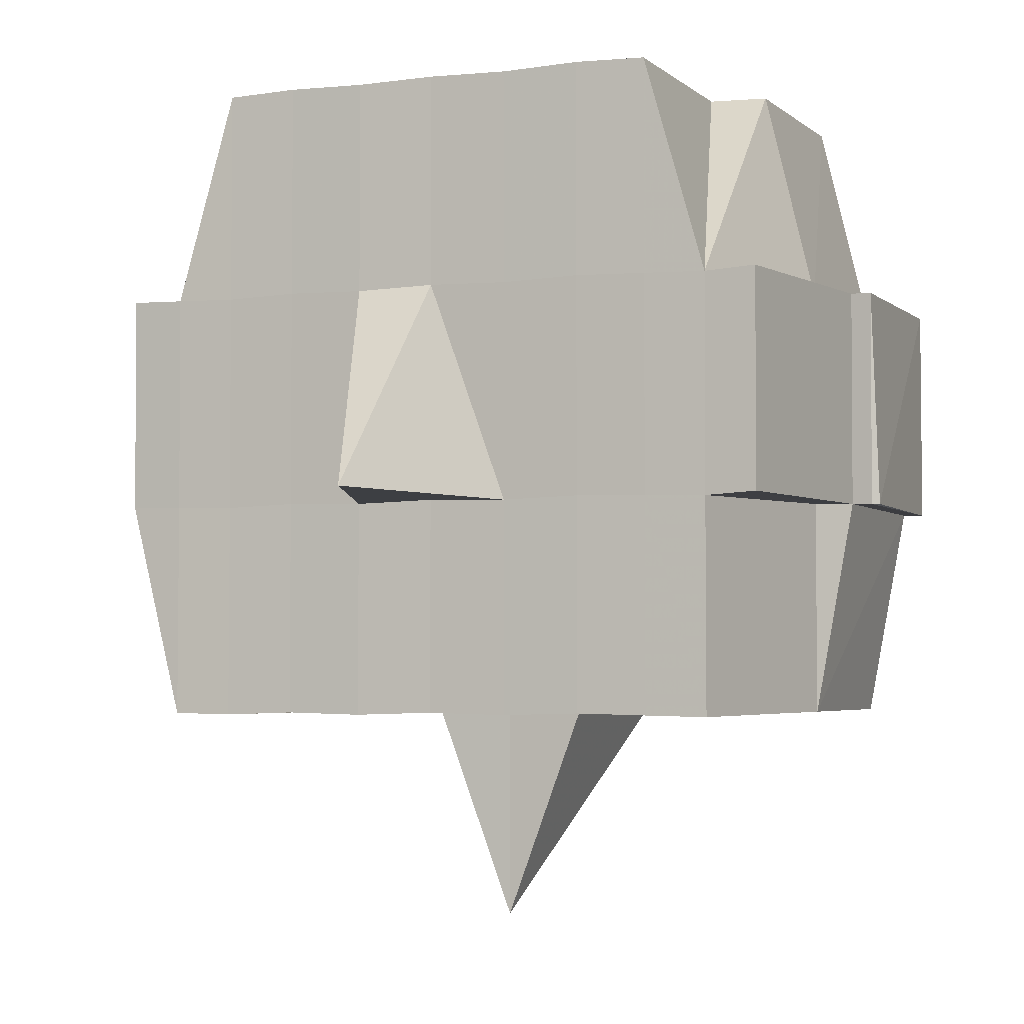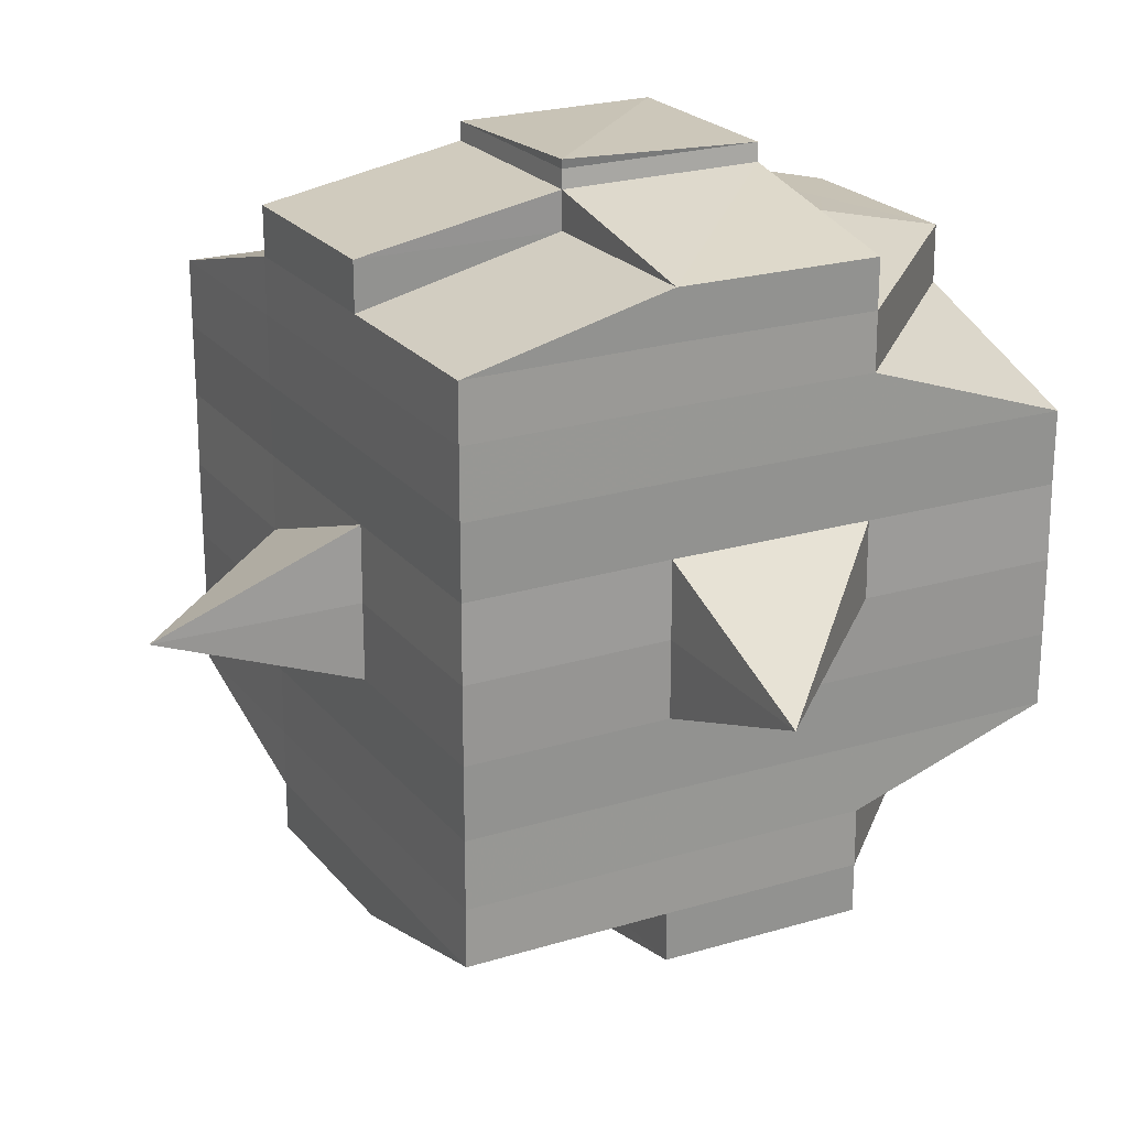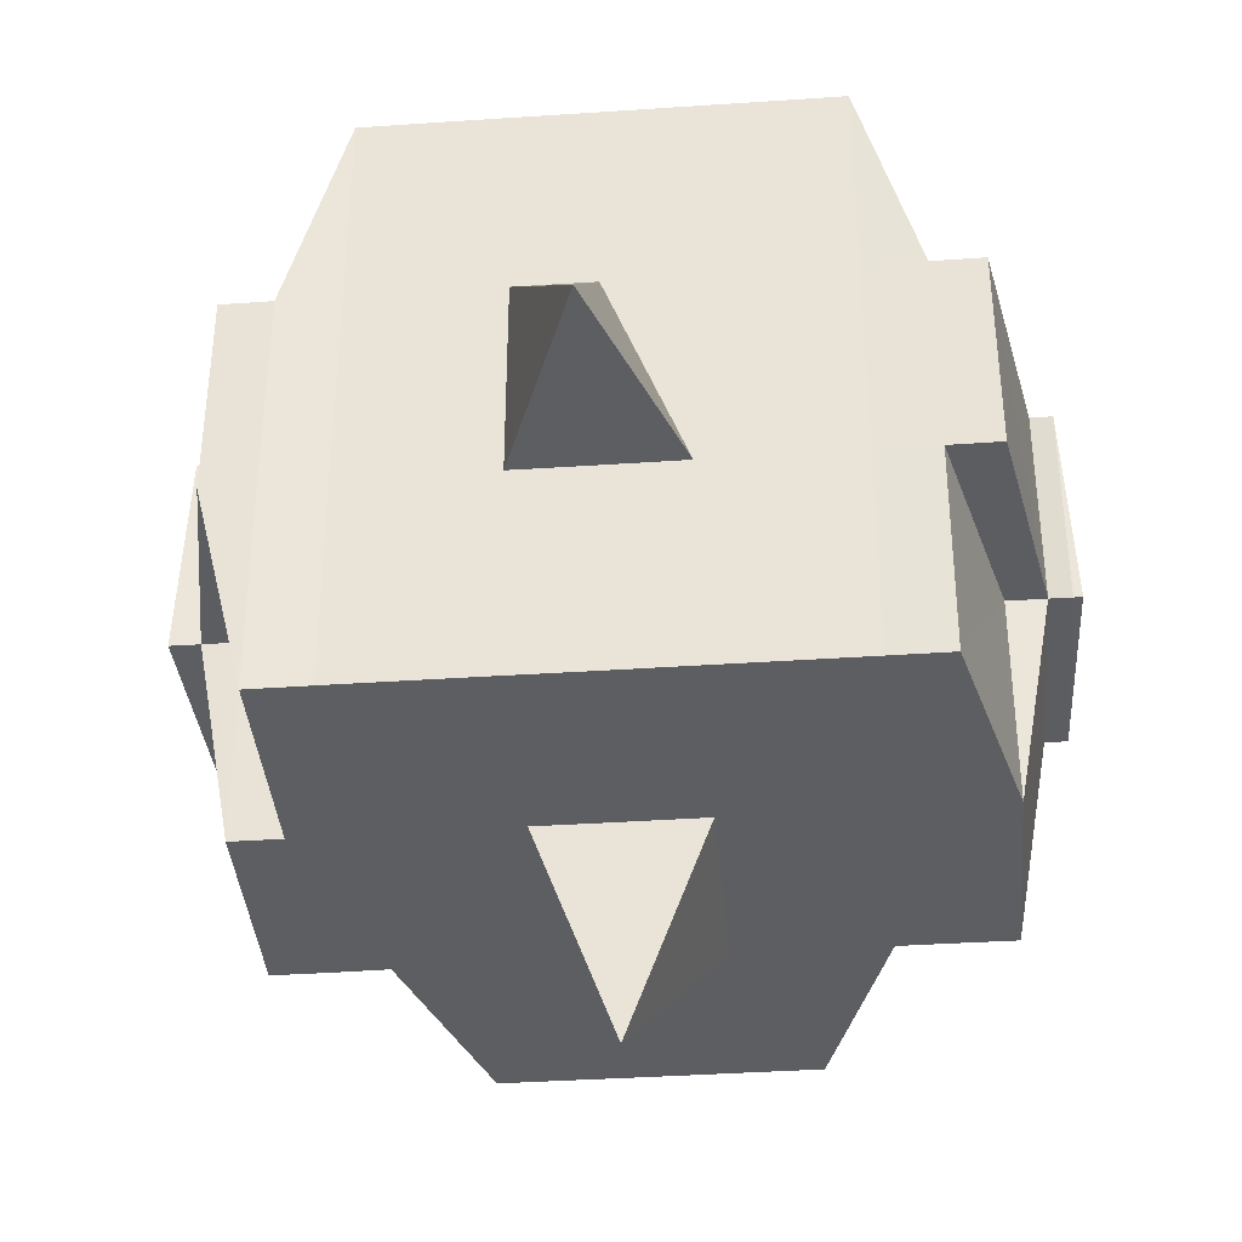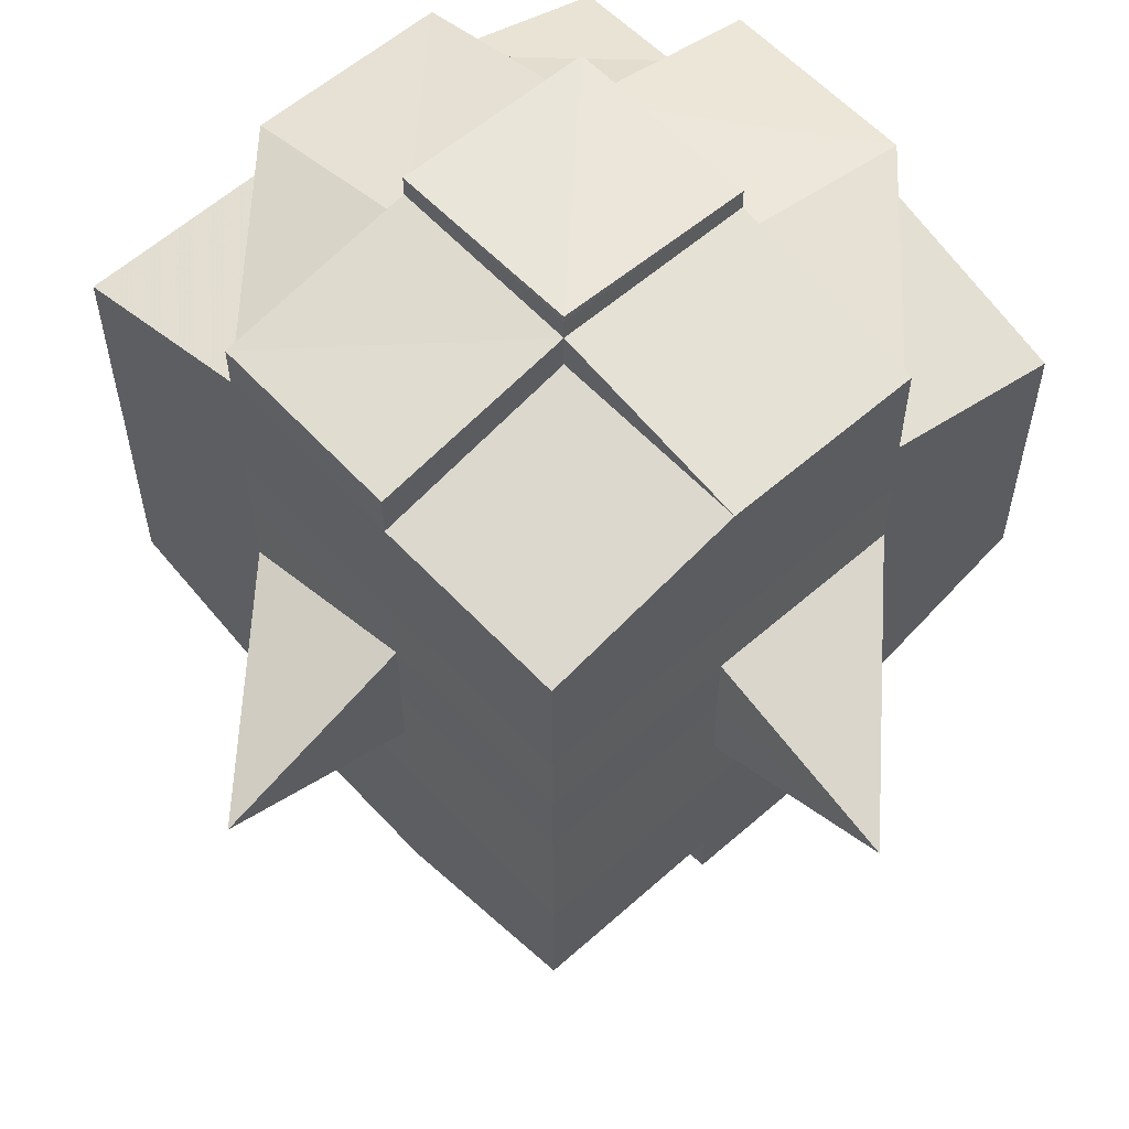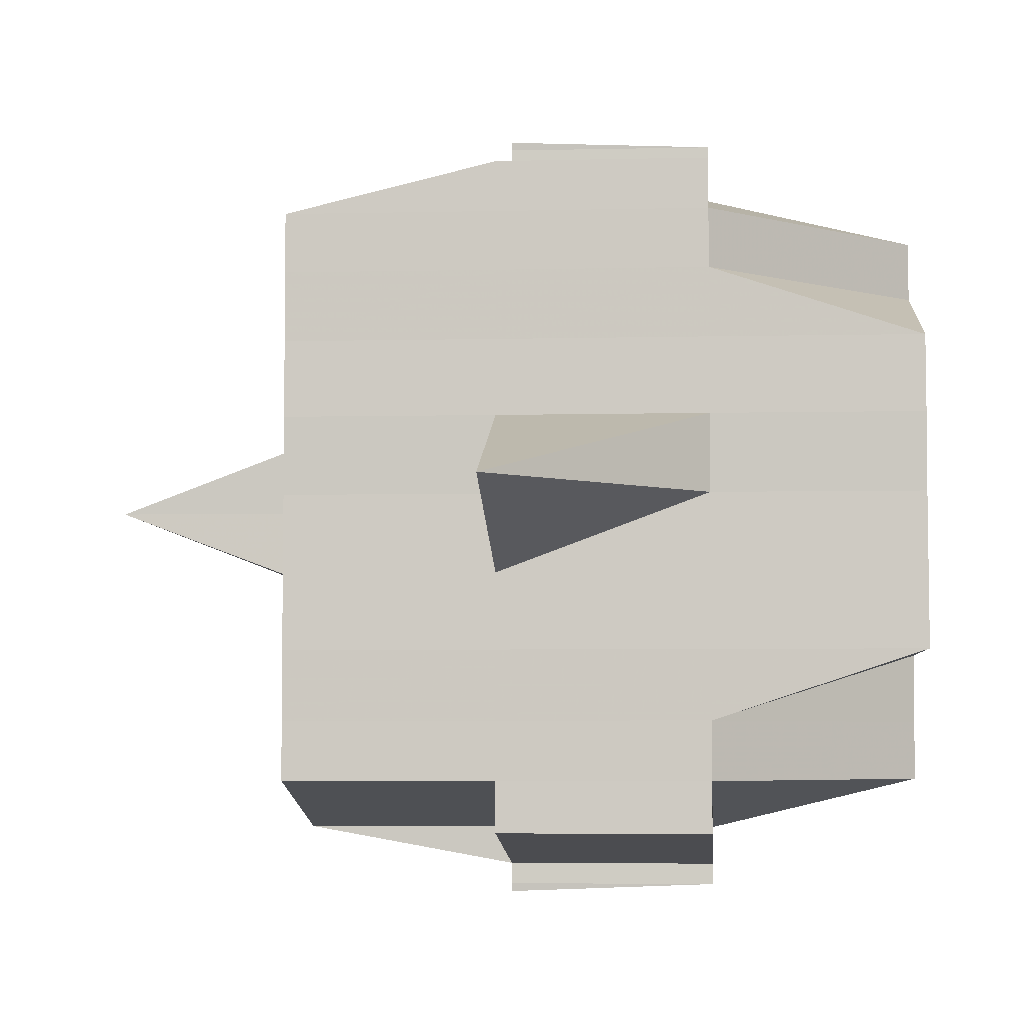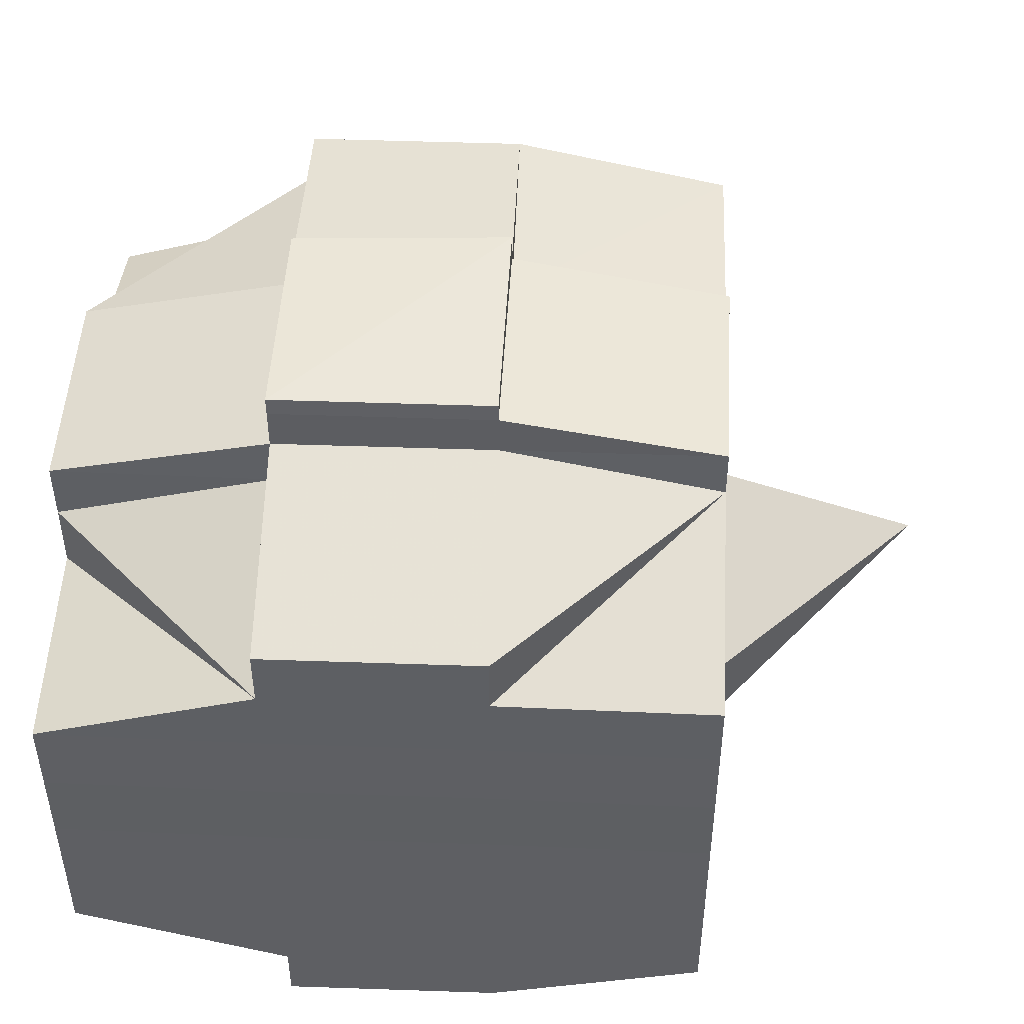
<metadata>
{"format":"obj","ext":"obj","renderer":"f3d","projection":"perspective","resolution":1024,"background":"white","views":[{"elev":-3.5,"azim":-68.0,"up":"+Y"},{"elev":22.2,"azim":-27.9,"up":"+Z"},{"elev":-38.0,"azim":-85.0,"up":"+Y"},{"elev":58.1,"azim":-42.7,"up":"+Z"},{"elev":-5.0,"azim":4.2,"up":"+Z"},{"elev":49.4,"azim":-177.5,"up":"+Z"}]}
</metadata>
<code>
o 5195
v 2213 1913 15.08
v 2213 1913 15.08
v 2213 1913 15.08
v 2213 1913 15.08
v 2213 1913 15.08
v 2213 1913 15.08
v 2213 1913 15.08
v 2213 1913 15.08
v 2213 1913 15.08
v 2213 1913 15.08
v 2213 1913 15.08
v 2213 1913 15.08
v 2213 1913 15.08
v 2213 1913 15.08
v 2213 1913 15.08
v 2213 1913 15.08
v 2213 1913 15.08
v 2213 1913 15.08
v 2213 1913 15.08
v 2213 1913 15.08
v 2213 1913 15.08
v 2213 1913 15.08
v 2213 1913 15.08
v 2213 1913 15.08
v 2213 1913 15.09
v 2213 1913 15.08
v 2213 1913 15.08
v 2213 1913 15.08
v 2213 1913 15.08
v 2213 1913 15.08
v 2213 1913 15.09
v 2213 1913 15.09
v 2213 1913 15.09
v 2213 1913 15.1
v 2213 1913 15.09
v 2213 1913 15.1
v 2213 1913 15.1
v 2213 1913 15.09
v 2213 1913 15.09
v 2213 1913 15.1
v 2213 1913 15.1
v 2213 1913 15.1
v 2213 1913 15.1
v 2213 1913 15.09
v 2213 1913 15.1
v 2213 1913 15.1
v 2213 1913 15.09
v 2213 1913 15.09
v 2213 1913 15.09
v 2213 1913 15.08
v 2213 1913 15.09
v 2213 1913 15.09
v 2213 1913 15.09
v 2213 1913 15.1
v 2213 1913 15.1
v 2213 1913 15.1
v 2213 1913 15.1
v 2213 1913 15.1
v 2213 1913 15.09
v 2213 1913 15.1
v 2213 1913 15.1
v 2213 1913 15.1
v 2213 1913 15.1
v 2213 1913 15.1
v 2213 1913 15.1
v 2213 1913 15.11
v 2213 1913 15.1
v 2213 1913 15.11
v 2213 1913 15.11
v 2213 1913 15.1
v 2213 1913 15.1
v 2213 1913 15.11
v 2213 1913 15.1
v 2213 1913 15.11
v 2213 1913 15.11
v 2213 1913 15.1
v 2213 1913 15.11
v 2213 1913 15.11
v 2213 1913 15.11
v 2213 1913 15.11
v 2213 1913 15.11
v 2213 1913 15.11
v 2213 1913 15.11
v 2213 1913 15.11
v 2213 1913 15.11
v 2213 1913 15.11
v 2213 1913 15.11
v 2213 1913 15.11
v 2213 1913 15.11
v 2213 1913 15.11
v 2213 1913 15.11
v 2213 1913 15.11
v 2213 1913 15.11
v 2213 1913 15.11
v 2213 1913 15.11
v 2213 1913 15.11
v 2213 1913 15.11
v 2213 1913 15.11
v 2213 1913 15.11
v 2213 1913 15.11
v 2213 1913 15.11
v 2213 1913 15.11
v 2213 1913 15.11
v 2213 1913 15.11
v 2213 1913 15.11
v 2213 1913 15.11
v 2213 1913 15.11
v 2213 1913 15.11
v 2213 1913 15.11
v 2213 1913 15.11
v 2213 1913 15.11
v 2213 1913 15.11
v 2213 1913 15.11
v 2213 1913 15.11
v 2213 1913 15.11
v 2213 1913 15.11
v 2213 1913 15.11
v 2213 1913 15.11
v 2213 1913 15.11
v 2213 1913 15.11
v 2213 1913 15.11
v 2213 1913 15.11
v 2213 1913 15.11
v 2213 1913 15.11
v 2213 1913 15.11
v 2213 1913 15.11
v 2213 1913 15.11
v 2213 1913 15.1
v 2213 1913 15.1
v 2213 1913 15.1
v 2213 1913 15.1
v 2213 1913 15.11
v 2213 1913 15.1
v 2213 1913 15.1
v 2213 1913 15.1
v 2213 1913 15.1
v 2213 1913 15.1
v 2213 1913 15.1
v 2213 1913 15.1
v 2213 1913 15.09
v 2213 1913 15.1
v 2213 1913 15.1
v 2213 1913 15.1
v 2213 1913 15.09
v 2213 1913 15.09
v 2213 1913 15.09
v 2213 1913 15.09
v 2213 1913 15.09
v 2213 1913 15.09
v 2213 1913 15.09
v 2213 1913 15.09
v 2213 1913 15.09
v 2213 1913 15.08
v 2213 1913 15.08
v 2213 1913 15.08
v 2213 1913 15.08
v 2213 1913 15.08
v 2213 1913 15.08
v 2213 1913 15.08
v 2213 1913 15.09
v 2213 1913 15.08
v 2213 1913 15.08
v 2213 1913 15.08
v 2213 1913 15.08
v 2213 1913 15.08
v 2213 1913 15.08
v 2213 1913 15.08
v 2213 1913 15.08
v 2213 1913 15.08
v 2213 1913 15.08
v 2213 1913 15.08
v 2213 1913 15.08
v 2213 1913 15.08
v 2213 1913 15.08
v 2213 1913 15.08
v 2213 1913 15.08
v 2213 1913 15.08
v 2213 1913 15.08
v 2213 1913 15.08
v 2213 1913 15.08
v 2213 1913 15.08
v 2213 1913 15.08
v 2213 1913 15.08
v 2213 1913 15.08
v 2213 1913 15.08
v 2213 1913 15.08
v 2213 1913 15.08
v 2213 1913 15.08
v 2213 1913 15.08
v 2213 1913 15.08
v 2213 1913 15.08
v 2213 1913 15.08
v 2213 1913 15.08
v 2213 1913 15.08
v 2213 1913 15.08
v 2213 1913 15.08
v 2213 1913 15.08
v 2213 1913 15.08
v 2213 1913 15.08
v 2213 1913 15.08
v 2213 1913 15.08
v 2213 1913 15.08
v 2213 1913 15.08
v 2213 1913 15.08
v 2213 1913 15.08
v 2213 1913 15.08
v 2213 1913 15.08
v 2213 1913 15.08
v 2213 1913 15.08
v 2213 1913 15.08
v 2213 1913 15.08
v 2213 1913 15.08
v 2213 1913 15.08
v 2213 1913 15.08
v 2213 1913 15.08
v 2213 1913 15.08
v 2213 1913 15.09
v 2213 1913 15.09
v 2213 1913 15.09
v 2213 1913 15.09
v 2213 1913 15.09
v 2213 1913 15.08
v 2213 1913 15.09
v 2213 1913 15.08
v 2213 1913 15.09
v 2213 1913 15.1
v 2213 1913 15.09
v 2213 1913 15.09
v 2213 1913 15.09
v 2213 1913 15.09
v 2213 1913 15.09
v 2213 1913 15.1
v 2213 1913 15.1
v 2213 1913 15.1
v 2213 1913 15.1
v 2213 1913 15.09
v 2213 1913 15.1
v 2213 1913 15.1
v 2213 1913 15.1
v 2213 1913 15.1
v 2213 1913 15.1
v 2213 1913 15.1
v 2213 1913 15.1
v 2213 1913 15.1
v 2213 1913 15.11
v 2213 1913 15.1
v 2213 1913 15.1
v 2213 1913 15.11
v 2213 1913 15.11
v 2213 1913 15.11
v 2213 1913 15.11
v 2213 1913 15.11
v 2213 1913 15.11
v 2213 1913 15.11
v 2213 1913 15.11
v 2213 1913 15.11
v 2213 1913 15.11
v 2213 1913 15.11
v 2213 1913 15.1
v 2213 1913 15.11
v 2213 1913 15.11
v 2213 1913 15.11
v 2213 1913 15.11
v 2213 1913 15.11
v 2213 1913 15.11
v 2213 1913 15.11
v 2213 1913 15.1
v 2213 1913 15.11
v 2213 1913 15.11
v 2213 1913 15.1
v 2213 1913 15.11
v 2213 1913 15.11
v 2213 1913 15.11
v 2213 1913 15.11
v 2213 1913 15.11
v 2213 1913 15.11
v 2213 1913 15.11
v 2213 1913 15.11
v 2213 1913 15.11
v 2213 1913 15.11
v 2213 1913 15.11
v 2213 1913 15.11
v 2213 1913 15.11
v 2213 1913 15.1
v 2213 1913 15.1
v 2213 1913 15.1
v 2213 1913 15.1
v 2213 1913 15.1
v 2213 1913 15.1
v 2213 1913 15.09
v 2213 1913 15.1
v 2213 1913 15.1
v 2213 1913 15.1
v 2213 1913 15.1
v 2213 1913 15.09
v 2213 1913 15.09
v 2213 1913 15.1
v 2213 1913 15.09
v 2213 1913 15.1
v 2213 1913 15.1
v 2213 1913 15.09
v 2213 1913 15.09
v 2213 1913 15.08
v 2213 1913 15.08
v 2213 1913 15.08
v 2213 1913 15.08
v 2213 1913 15.08
v 2213 1913 15.08
v 2213 1913 15.08
v 2213 1913 15.1
v 2213 1913 15.1
v 2213 1913 15.09
v 2213 1913 15.1
v 2213 1913 15.1
v 2213 1913 15.1
v 2213 1913 15.1
v 2213 1913 15.09
v 2213 1913 15.1
v 2213 1913 15.1
v 2213 1913 15.11
v 2213 1913 15.11
v 2213 1913 15.11
v 2213 1913 15.11
v 2213 1913 15.11
v 2213 1913 15.11
v 2213 1913 15.11
v 2213 1913 15.11
f 1 2 3
f 4 5 2
f 6 7 3
f 8 9 6
f 10 11 5
f 12 13 4
f 13 14 15
f 16 12 17
f 10 18 19
f 18 20 11
f 21 18 22
f 23 24 18
f 24 25 26
f 27 26 18
f 18 26 28
f 26 29 28
f 29 30 28
f 26 31 29
f 25 32 31
f 33 31 26
f 32 34 35
f 34 36 37
f 38 35 31
f 39 40 38
f 40 41 42
f 42 43 44
f 45 46 43
f 31 35 47
f 31 47 29
f 29 47 30
f 35 48 47
f 47 49 50
f 48 51 49
f 47 48 52
f 53 54 48
f 54 55 56
f 56 57 51
f 58 56 48
f 48 56 59
f 60 61 57
f 56 60 62
f 63 60 56
f 36 64 63
f 63 65 60
f 64 66 65
f 67 65 63
f 66 68 69
f 65 70 60
f 60 70 71
f 65 69 70
f 72 69 65
f 70 73 61
f 69 74 70
f 74 75 73
f 70 74 76
f 74 77 75
f 69 78 74
f 79 78 69
f 78 80 74
f 79 81 82
f 83 84 77
f 85 86 81
f 87 86 88
f 89 88 90
f 91 92 84
f 93 94 92
f 95 96 91
f 97 98 94
f 96 98 99
f 100 99 101
f 102 95 103
f 104 97 105
f 106 104 107
f 108 106 80
f 105 109 110
f 111 112 109
f 113 111 114
f 115 113 116
f 116 105 117
f 116 110 118
f 119 116 120
f 80 116 121
f 121 116 122
f 121 118 123
f 80 121 124
f 124 121 125
f 126 127 124
f 128 123 129
f 124 125 128
f 128 129 130
f 131 124 128
f 132 124 131
f 133 126 131
f 131 128 134
f 134 130 135
f 134 128 136
f 137 131 134
f 76 131 137
f 138 133 137
f 137 134 139
f 139 135 140
f 139 134 141
f 142 137 139
f 71 137 142
f 143 138 142
f 142 139 144
f 144 140 145
f 144 139 146
f 147 142 144
f 62 142 147
f 148 143 147
f 147 144 149
f 149 144 150
f 151 147 149
f 59 147 151
f 152 148 151
f 151 149 153
f 149 150 153
f 154 151 153
f 155 152 154
f 52 151 154
f 153 150 156
f 153 156 157
f 158 159 157
f 150 160 156
f 154 161 162
f 157 156 163
f 157 163 164
f 156 165 163
f 156 160 165
f 163 165 166
f 163 166 164
f 166 167 168
f 169 168 170
f 171 170 7
f 172 164 171
f 9 173 171
f 173 174 164
f 164 175 176
f 164 176 177
f 178 177 179
f 180 181 178
f 180 182 183
f 181 184 182
f 185 186 180
f 187 185 188
f 189 181 190
f 191 192 181
f 193 162 184
f 181 193 172
f 28 193 181
f 28 30 193
f 30 154 193
f 193 154 194
f 195 196 197
f 196 198 199
f 195 200 201
f 202 203 204
f 205 206 203
f 207 208 204
f 209 210 208
f 211 212 207
f 213 214 210
f 215 213 212
f 216 213 215
f 166 216 215
f 165 216 166
f 165 217 216
f 216 218 213
f 160 217 165
f 219 220 160
f 217 221 222
f 223 218 224
f 160 225 217
f 146 225 160
f 220 226 225
f 227 228 218
f 225 229 217
f 217 229 230
f 229 231 221
f 225 232 229
f 141 232 225
f 226 233 232
f 232 234 229
f 234 235 231
f 229 234 236
f 232 237 234
f 136 237 232
f 233 238 237
f 237 239 234
f 239 240 235
f 234 239 241
f 242 243 240
f 237 244 239
f 238 245 244
f 246 244 237
f 244 242 239
f 239 242 247
f 244 248 242
f 125 248 244
f 125 249 248
f 250 249 251
f 249 252 253
f 254 255 252
f 256 255 257
f 248 258 242
f 242 258 259
f 260 261 258
f 258 262 259
f 261 263 264
f 265 264 258
f 258 264 262
f 264 266 262
f 259 262 267
f 264 268 266
f 117 268 264
f 263 269 268
f 259 267 270
f 269 271 272
f 114 272 268
f 271 273 274
f 268 274 275
f 268 275 276
f 272 101 277
f 278 277 279
f 278 279 280
f 281 103 278
f 282 102 278
f 283 280 284
f 283 278 72
f 266 278 283
f 262 266 283
f 262 283 285
f 285 283 67
f 285 284 286
f 267 262 285
f 267 285 287
f 287 285 45
f 287 286 288
f 270 267 287
f 289 288 290
f 270 291 292
f 293 294 270
f 295 290 296
f 297 292 298
f 299 293 297
f 297 270 300
f 247 270 297
f 301 297 295
f 228 299 301
f 241 297 301
f 301 295 302
f 302 295 33
f 302 296 214
f 218 301 302
f 236 301 218
f 218 302 213
f 213 302 27
f 303 304 305
f 306 307 304
f 308 309 305
f 310 311 312
f 313 314 311
f 315 316 317
f 318 319 316
f 320 321 322
f 323 324 325
f 325 326 327

</code>
